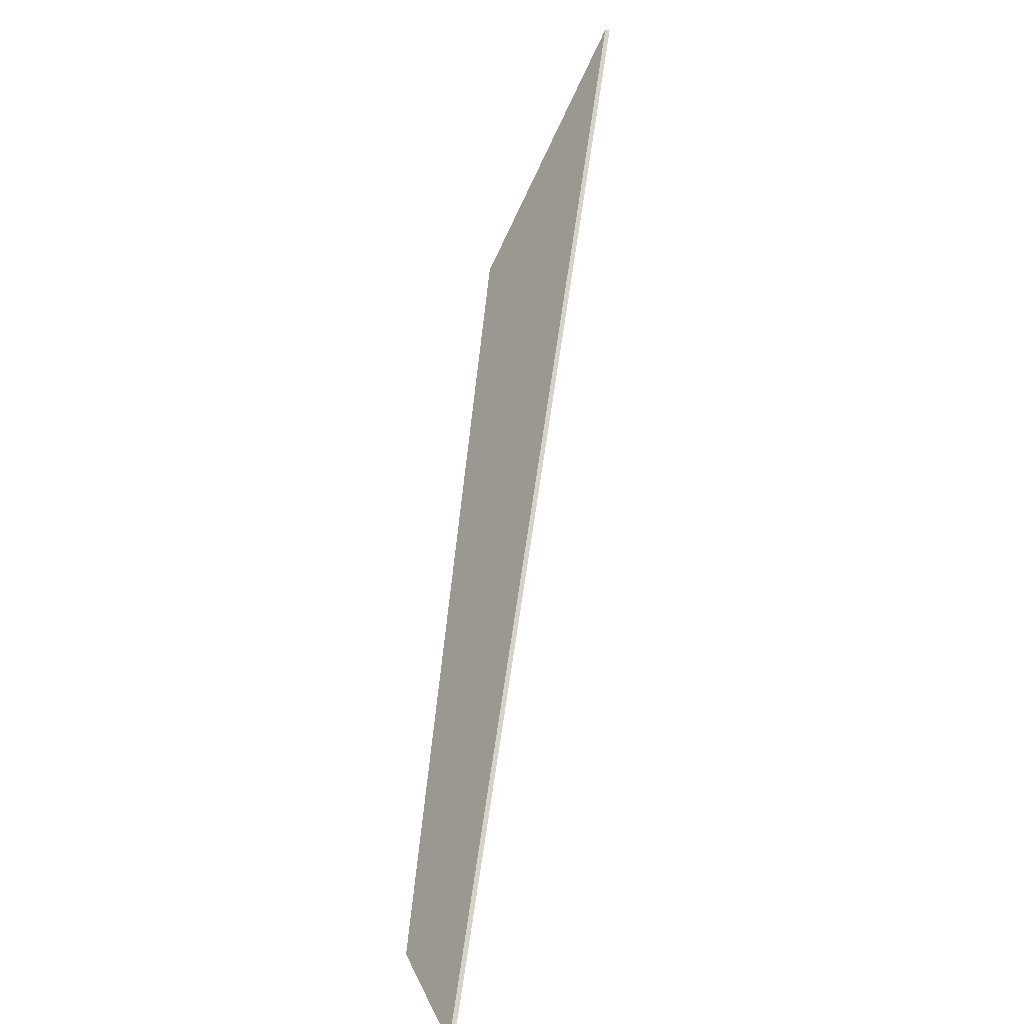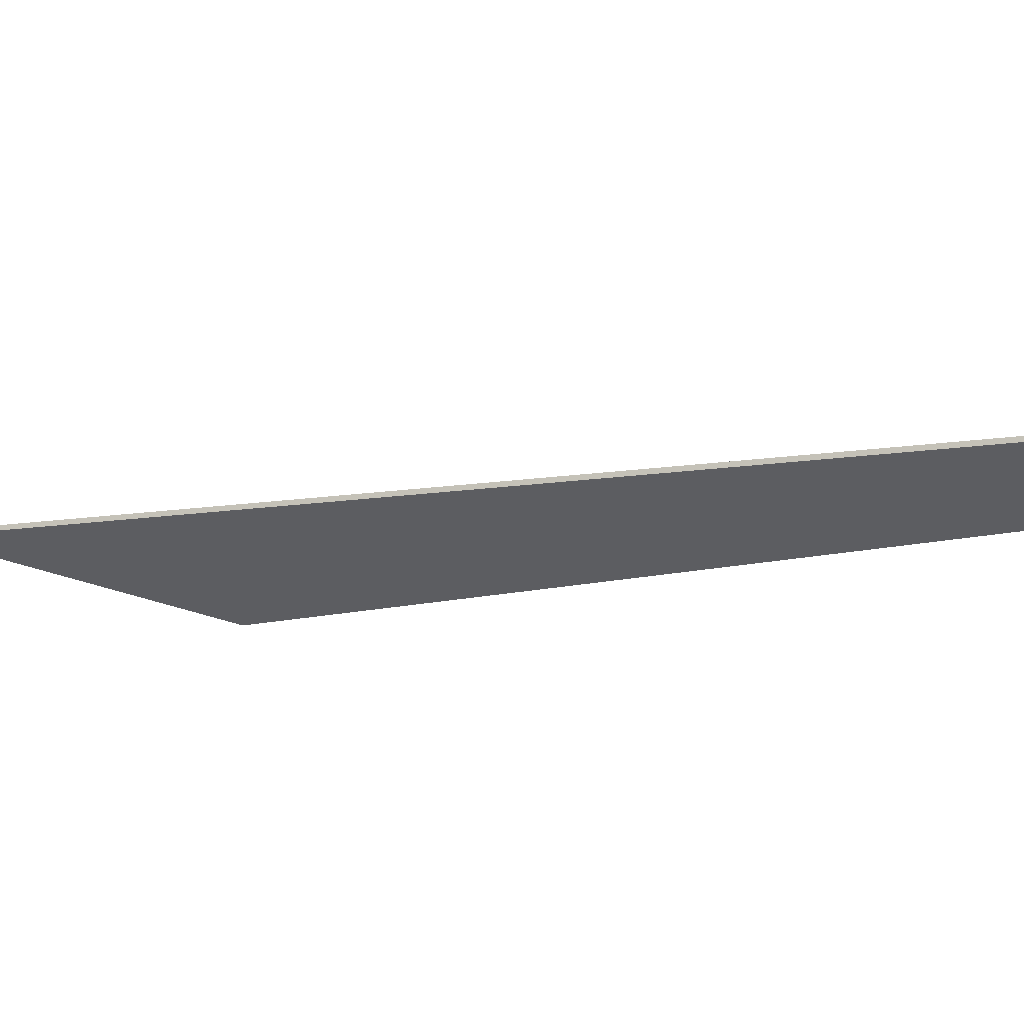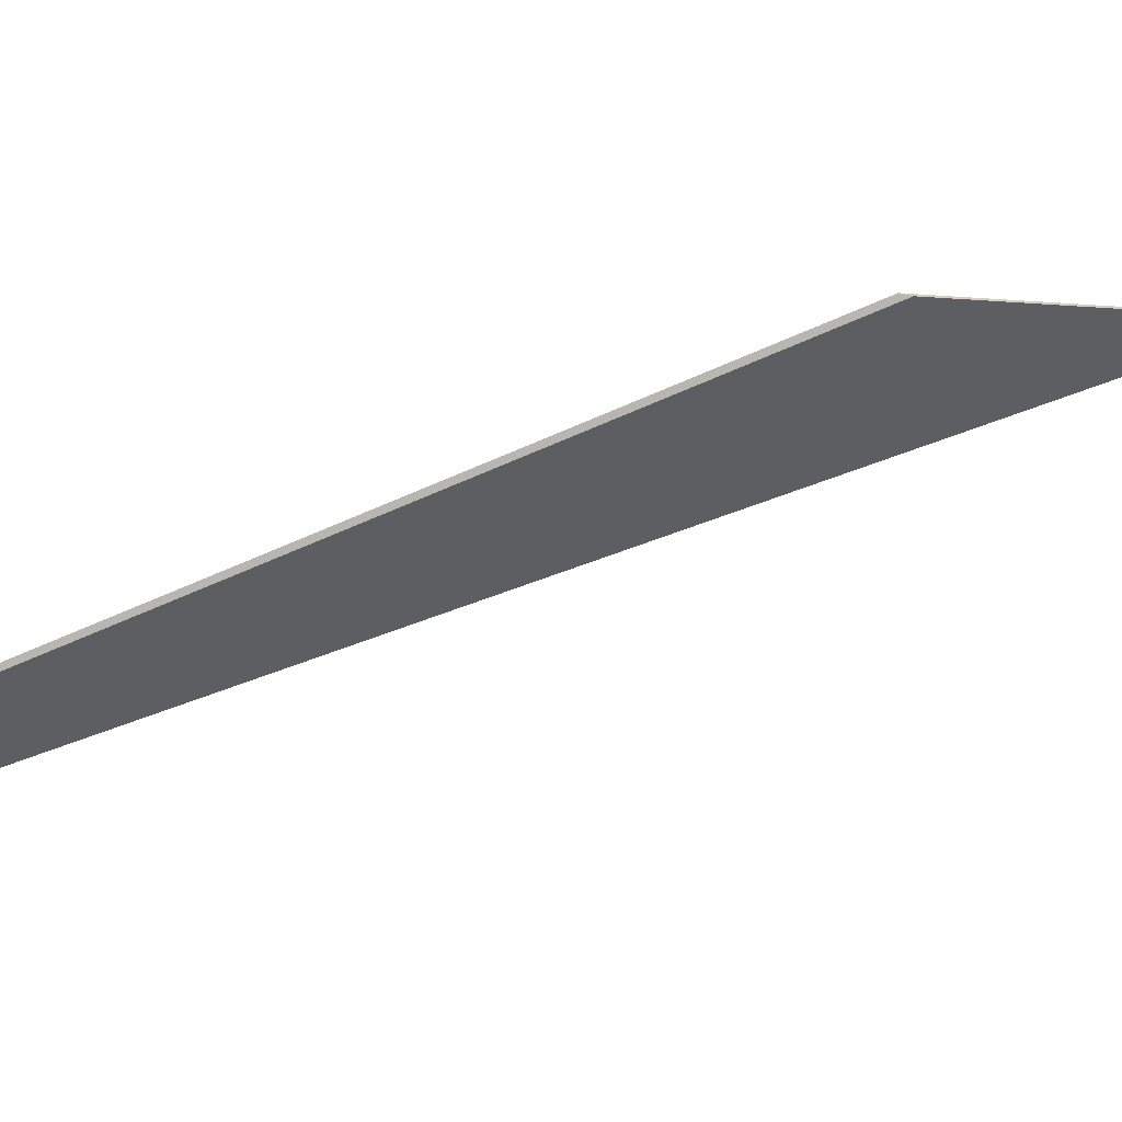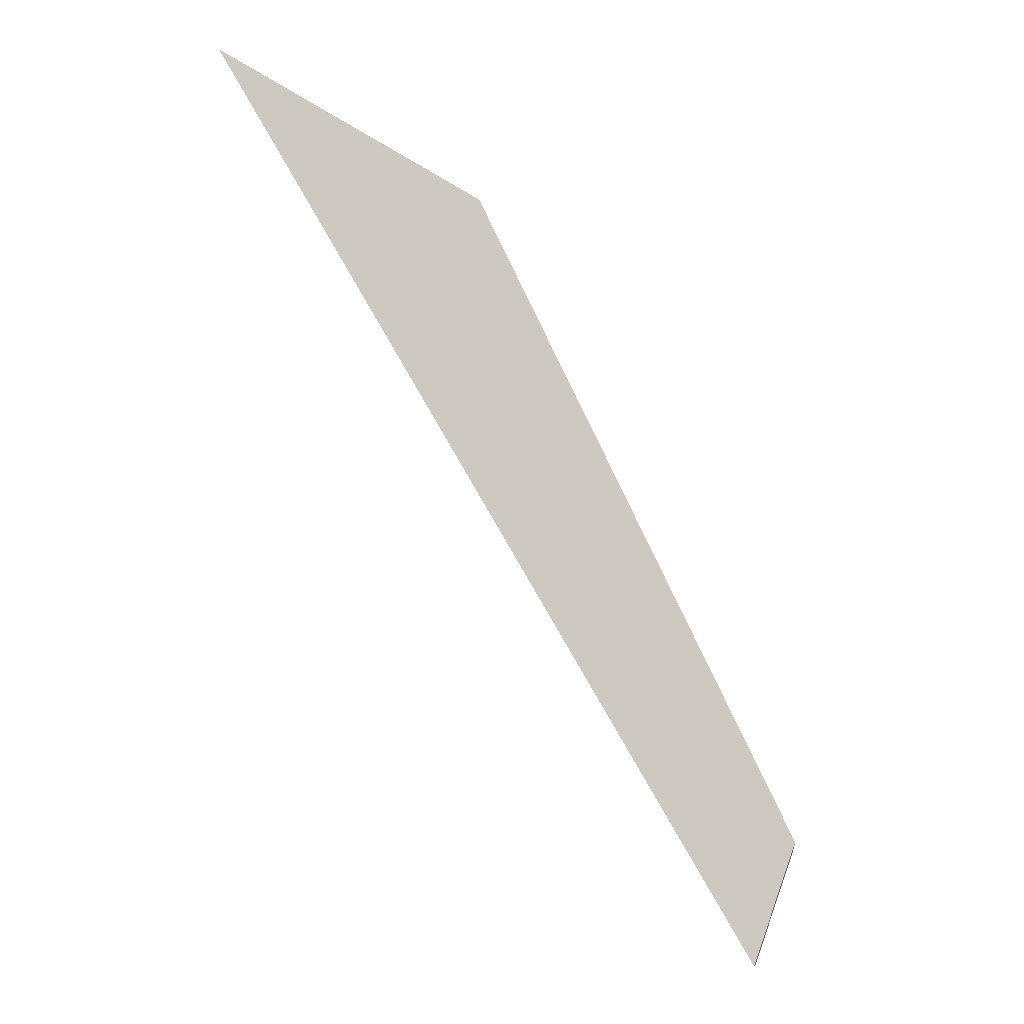
<metadata>
{"format":"obj","ext":"obj","renderer":"f3d","projection":"perspective","resolution":1024,"background":"white","views":[{"elev":-44.6,"azim":76.2,"up":"+Z"},{"elev":-16.4,"azim":142.3,"up":"+Y"},{"elev":-65.3,"azim":-39.3,"up":"+Y"},{"elev":7.3,"azim":-169.3,"up":"+Z"}]}
</metadata>
<code>
v 0.1943 -0.002969 2.472
v 0.0899 -0.03345 2.41
v -0.05659 -0.03345 2.12
v -0.04146 -0.01685 2.071
v -0.04113 -0.01478 2.071
v -0.04146 -0.01685 2.071
v -0.05659 -0.03345 2.12
v -0.05733 -0.03255 2.124
v -0.05733 -0.03255 2.124
v -0.05659 -0.03345 2.12
v 0.0899 -0.03345 2.41
v 0.08594 -0.03255 2.408
v 0.08594 -0.03255 2.408
v 0.0899 -0.03345 2.41
v 0.1943 -0.002969 2.472
v 0.1943 -0.000914 2.472
v 0.1943 -0.000914 2.472
v 0.1943 -0.002969 2.472
v -0.04146 -0.01685 2.071
v -0.04113 -0.01478 2.071
v -0.04113 -0.01478 2.071
v -0.05733 -0.03255 2.124
v 0.08594 -0.03255 2.408
v 0.1943 -0.000914 2.472
f 1 2 3
f 1 3 4
f 5 6 7
f 5 7 8
f 9 10 11
f 9 11 12
f 13 14 15
f 13 15 16
f 17 18 19
f 17 19 20
f 21 22 23
f 21 23 24

</code>
